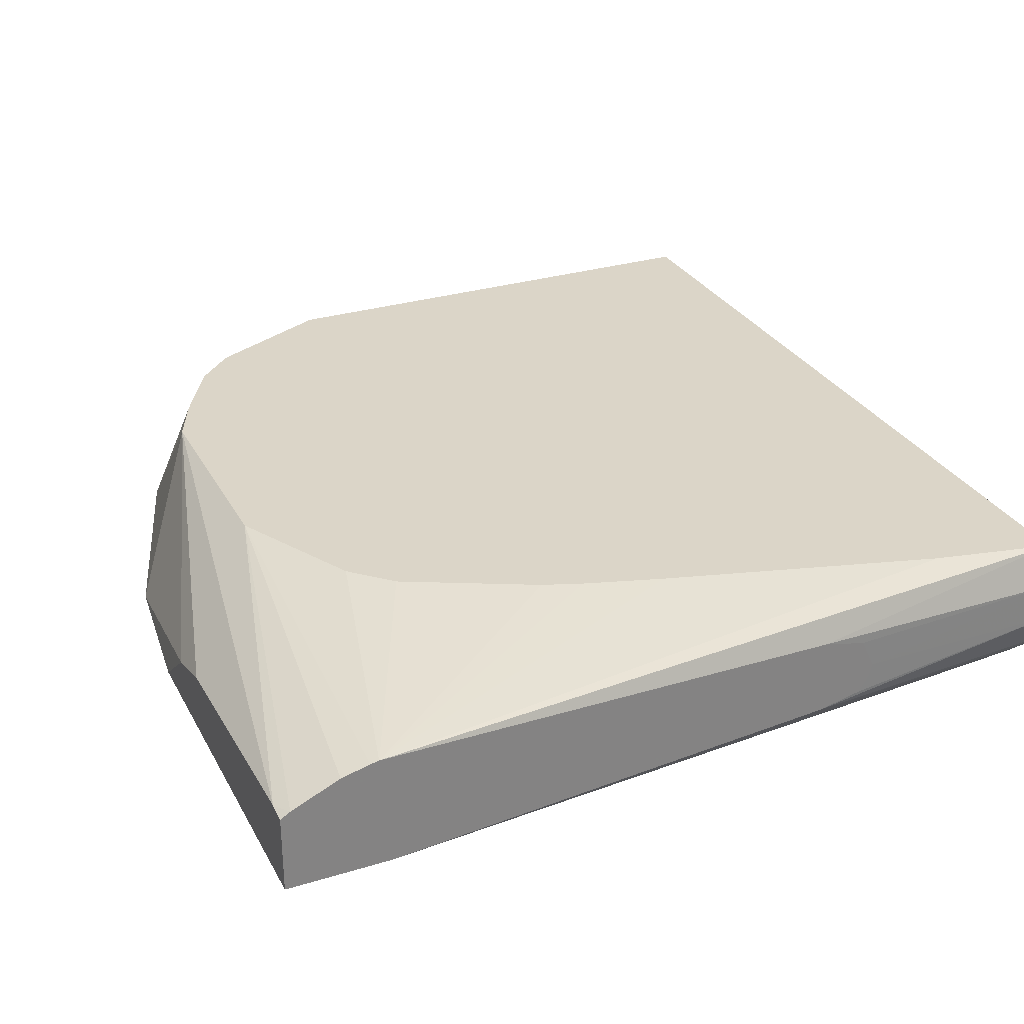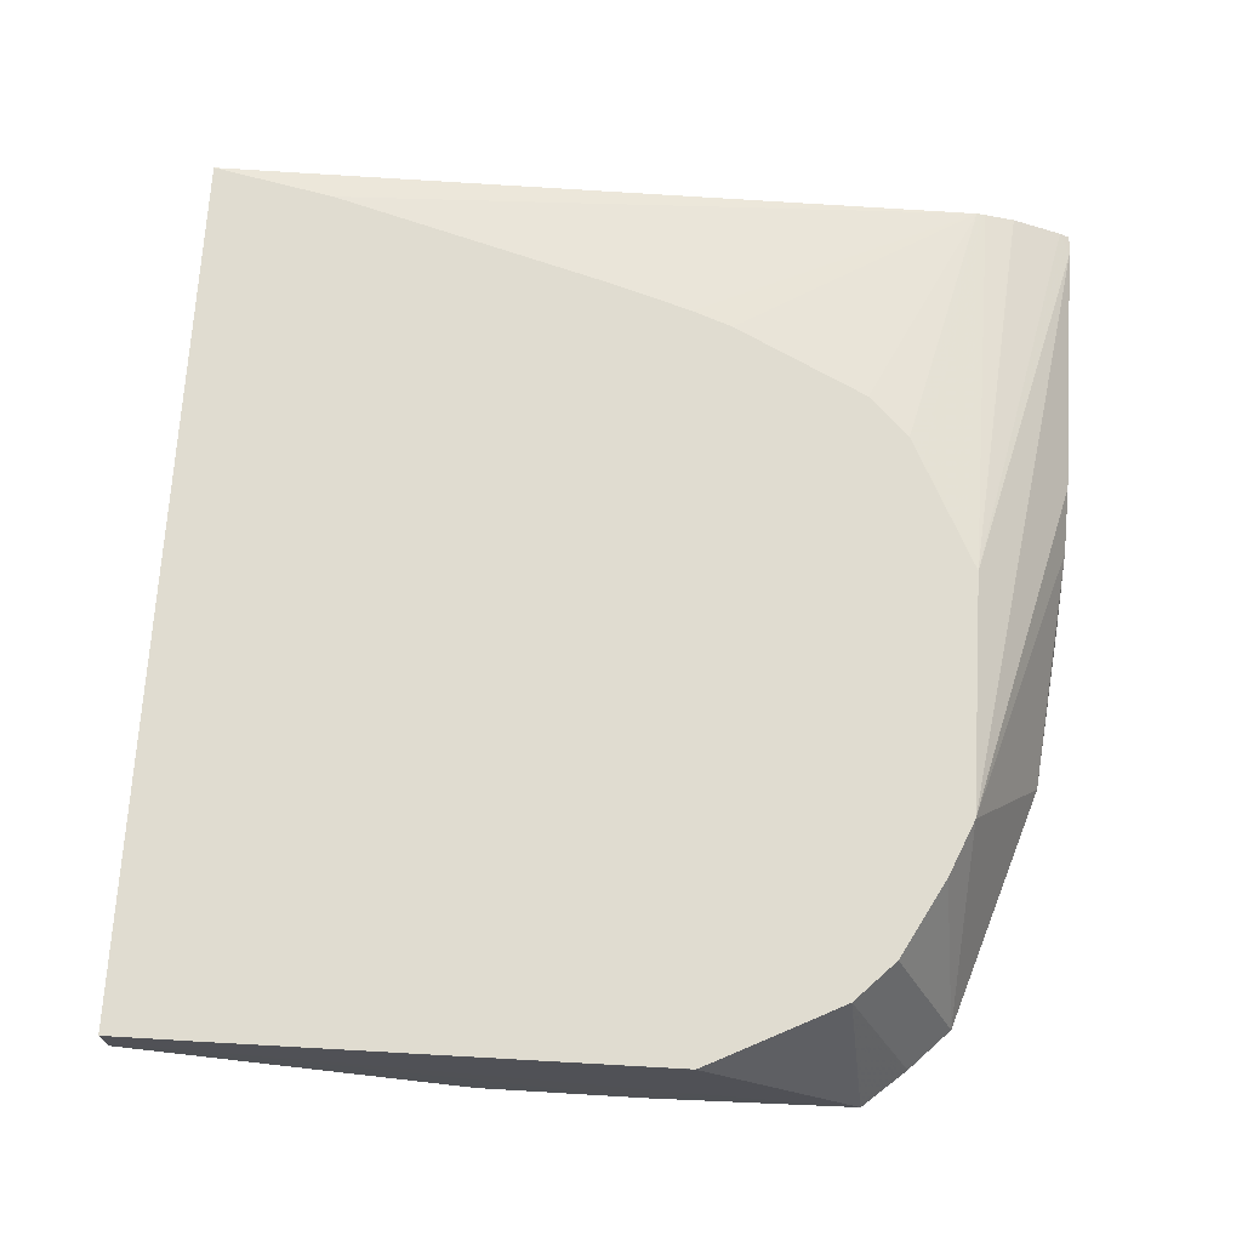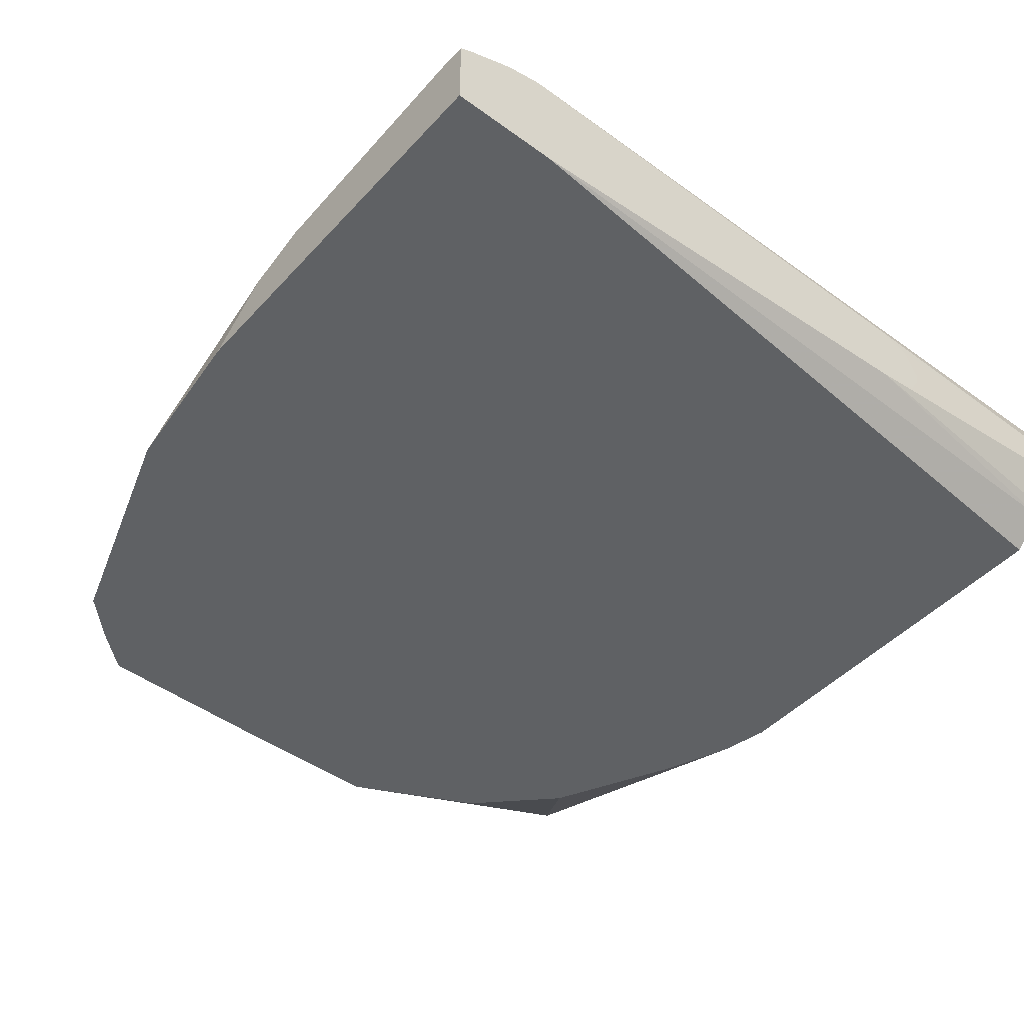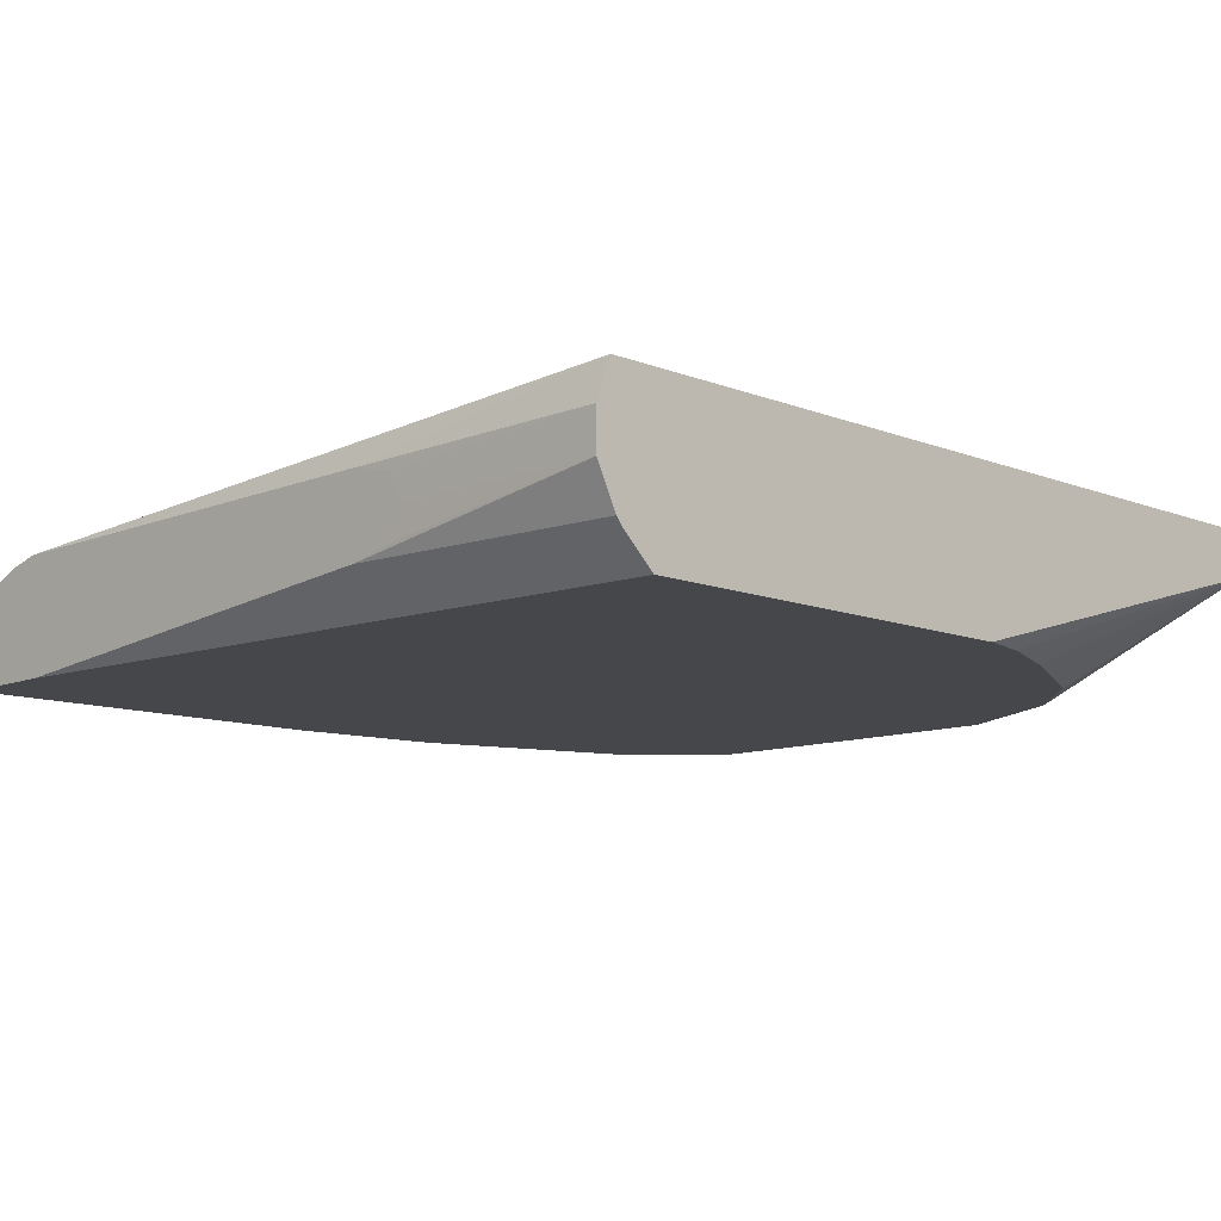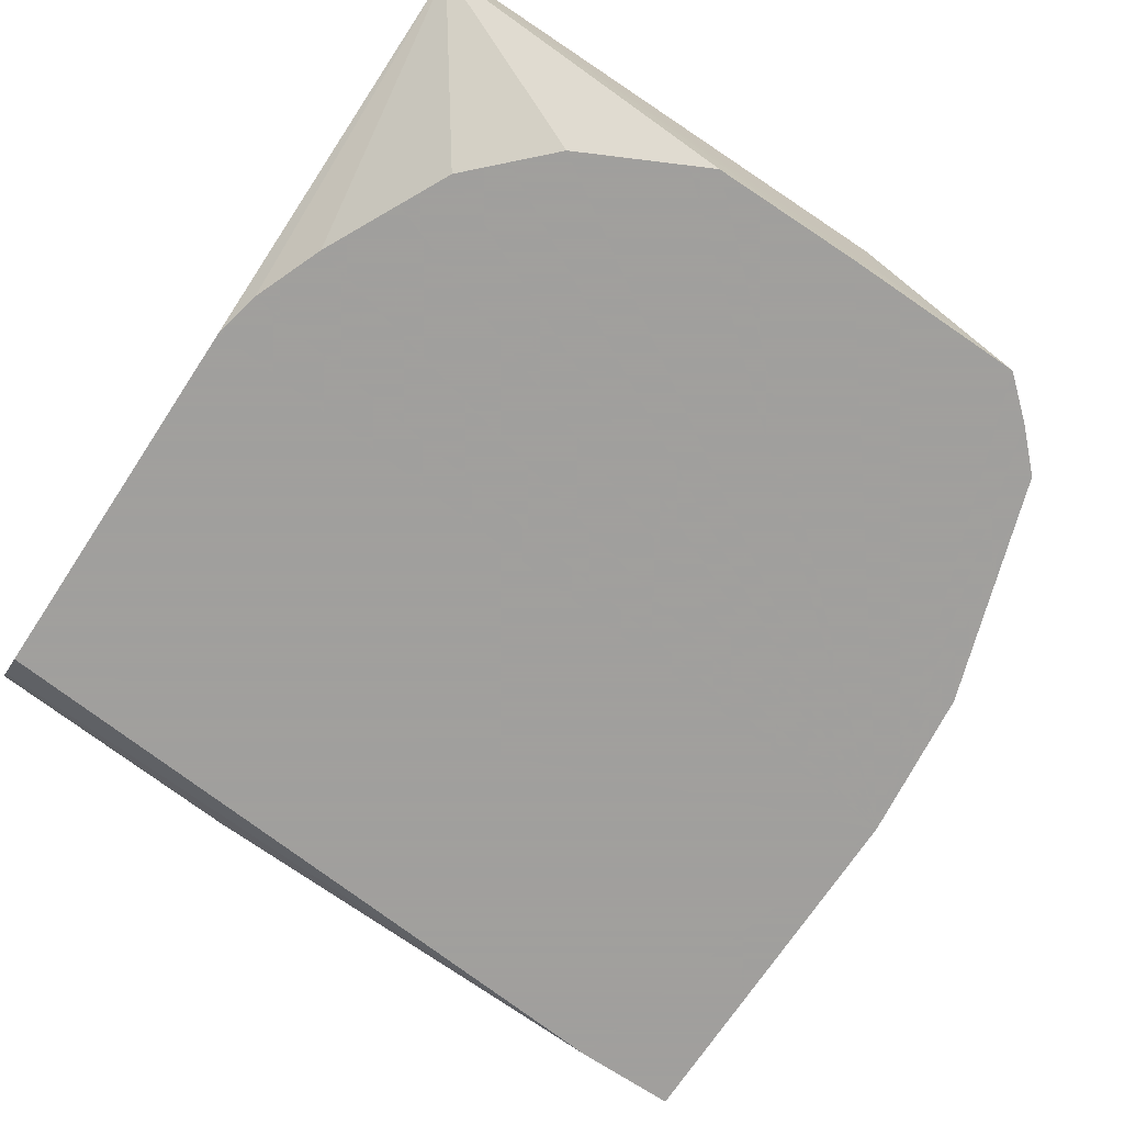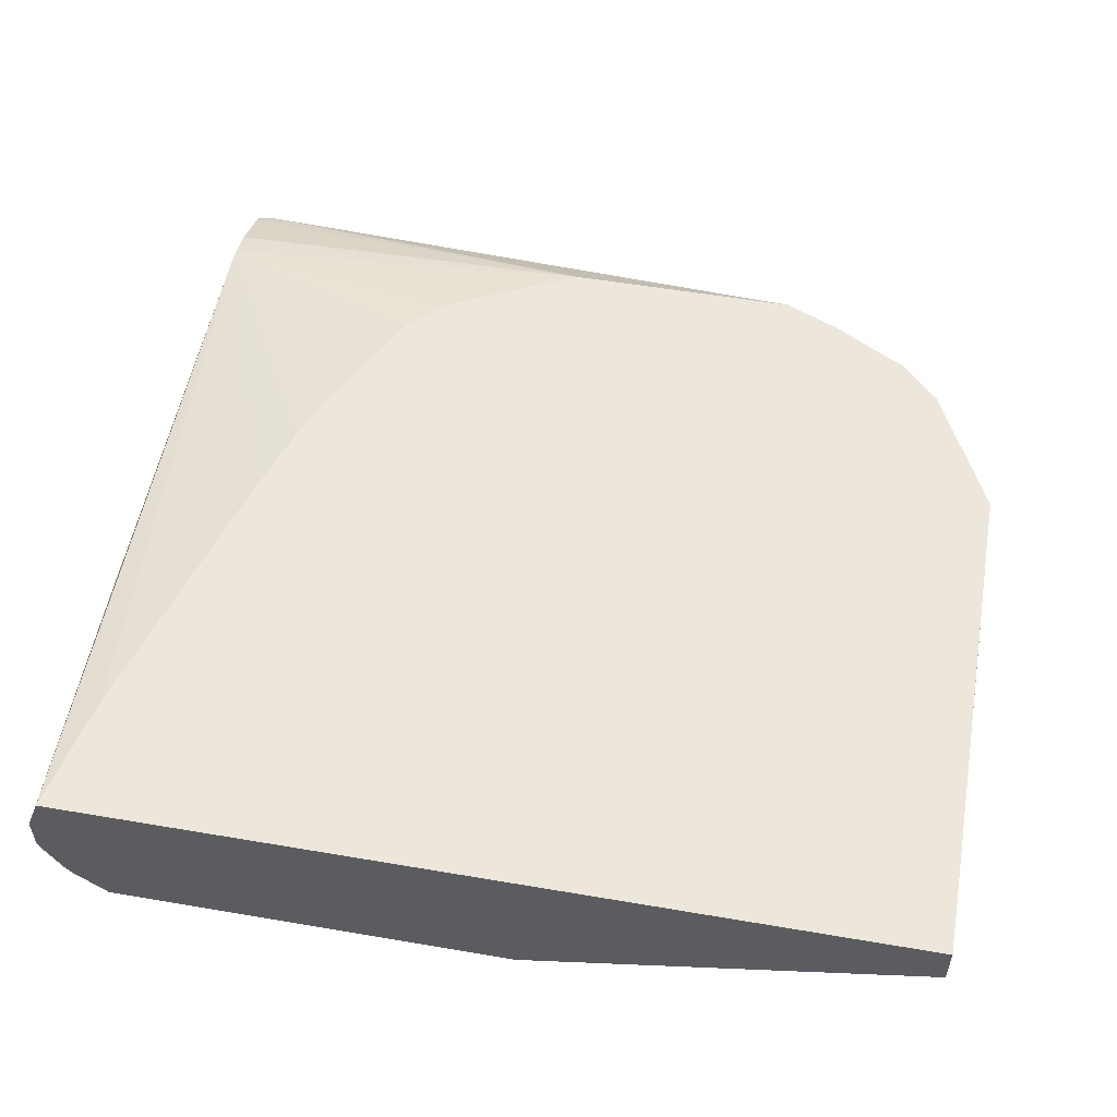
<metadata>
{"format":"obj","ext":"obj","renderer":"f3d","projection":"perspective","resolution":1024,"background":"white","views":[{"elev":29.5,"azim":-114.0,"up":"+Y"},{"elev":69.6,"azim":93.4,"up":"+Y"},{"elev":-46.1,"azim":-129.7,"up":"+Y"},{"elev":-10.6,"azim":-44.7,"up":"+Y"},{"elev":-71.5,"azim":56.5,"up":"+Y"},{"elev":54.1,"azim":10.3,"up":"+Y"}]}
</metadata>
<code>
v 0.09757 -0.03291 -0.2546
v 0.07106 -0.01143 -0.2546
v 0.1646 -0.03291 -0.2468
v -0.06655 -0.03291 -0.2546
v 0.04559 -0.003799 -0.2546
v 0.1975 0.03305 -0.214
v 0.2633 -0.03291 -0.2139
v -0.06655 -0.03291 -0.2099
v -0.06655 0.0008817 -0.2546
v -0.05822 0.001766 -0.2546
v 0.09892 0.03305 -0.214
v 0.2206 0.03305 -0.2041
v 0.2524 0.03305 -0.1866
v 0.2798 -0.03291 -0.1975
v -0.06655 -0.01646 -0.01575
v -0.04115 -0.03291 0.09928
v -0.05452 -0.02057 0.09928
v -0.06655 0.003438 -0.2504
v 0.09878 0.03305 -0.214
v -0.06655 0.01271 -0.2297
v 0.2689 0.03305 -0.1701
v 0.295 -0.03291 -0.1798
v -0.06655 -0.01235 0.002781
v -0.05737 -0.01696 0.09928
v -0.06036 -0.01097 0.09928
v -0.06584 3.59e-06 0.09928
v 0.1295 -0.03291 0.09928
v 0.08789 0.03305 -0.2085
v -0.06655 0.01573 -0.2176
v 0.288 0.03305 -0.1318
v 0.2963 0.03305 -0.1152
v 0.2963 0.03293 -0.1152
v 0.2963 -0.01646 -0.1152
v 0.2963 -0.03291 -0.09877
v -0.06655 -0.005323 0.007249
v -0.06584 0.01646 0.09928
v -0.06655 3.59e-06 0.008565
v 0.1502 -0.03291 0.09467
v 0.2969 0.01381 0.09928
v 0.05498 0.03305 -0.1921
v -0.06655 0.01646 -0.214
v 0.2969 0.03305 0.06481
v 0.2969 0.01646 0.06481
v 0.2969 0.01543 0.06533
v 0.2963 -0.03291 -0.03293
v -0.05982 0.03305 0.09928
v -0.06655 0.01646 -0.01575
v -0.06655 0.01253 0.00195
v -0.06655 0.01234 0.002781
v -0.06655 0.01198 0.002954
v 0.1811 -0.03291 0.08231
v 0.236 -0.03291 0.05487
v 0.2524 -0.03291 0.03842
v 0.2689 -0.03291 0.02193
v 0.2909 -0.03291 -0.02195
v 0.2969 0.03305 0.09928
v 0.214 -0.03291 0.06585
v 0.04399 0.03305 -0.1866
v -0.04929 0.03305 0.04926
v -0.01639 0.03305 -0.06601
v -0.006104 0.03305 -0.09888
v 5.079e-05 0.03305 -0.1153
v 0.005494 0.03305 -0.1262
v 0.02744 0.03305 -0.1701
f 28 29 40
f 19 20 29
f 19 29 28
f 21 30 22
f 22 30 31
f 22 31 32
f 23 26 35
f 22 33 34
f 26 36 37
f 26 37 35
f 27 38 39
f 22 32 33
f 16 24 17
f 15 26 23
f 16 26 25
f 16 36 26
f 16 46 36
f 16 56 46
f 16 39 56
f 16 27 39
f 15 25 26
f 15 24 25
f 15 17 24
f 14 21 22
f 11 20 19
f 29 41 40
f 11 18 20
f 16 25 24
f 31 42 32
f 39 43 42
f 32 43 33
f 41 64 58
f 9 18 10
f 41 63 64
f 41 62 63
f 41 61 62
f 41 60 61
f 41 59 60
f 41 46 59
f 41 47 46
f 40 41 58
f 39 57 52
f 39 51 57
f 39 42 56
f 32 42 43
f 39 44 43
f 39 54 55
f 39 53 54
f 39 52 53
f 38 51 39
f 36 50 37
f 36 49 50
f 36 48 49
f 36 47 48
f 36 46 47
f 34 39 45
f 34 44 39
f 33 44 34
f 33 43 44
f 39 55 45
f 8 17 15
f 10 18 11
f 7 12 13
f 4 35 37
f 4 23 35
f 4 15 23
f 4 8 15
f 3 6 7
f 2 6 3
f 2 5 6
f 1 5 2
f 1 10 5
f 1 9 10
f 1 4 9
f 1 8 4
f 1 16 8
f 4 37 50
f 1 27 16
f 1 51 38
f 1 57 51
f 1 53 52
f 1 54 53
f 1 55 54
f 1 45 55
f 1 34 45
f 1 22 34
f 1 14 22
f 1 7 14
f 1 3 7
f 1 2 3
f 8 16 17
f 1 38 27
f 4 50 49
f 1 52 57
f 4 48 47
f 7 21 14
f 4 49 48
f 7 13 21
f 6 12 7
f 6 13 12
f 6 21 13
f 6 31 30
f 6 42 31
f 6 56 42
f 6 46 56
f 6 59 46
f 6 60 59
f 6 61 60
f 6 62 61
f 6 30 21
f 6 64 63
f 4 41 29
f 6 63 62
f 4 29 20
f 4 20 18
f 4 47 41
f 5 10 6
f 4 18 9
f 6 11 19
f 6 19 28
f 6 28 40
f 6 40 58
f 6 58 64
f 6 10 11

</code>
